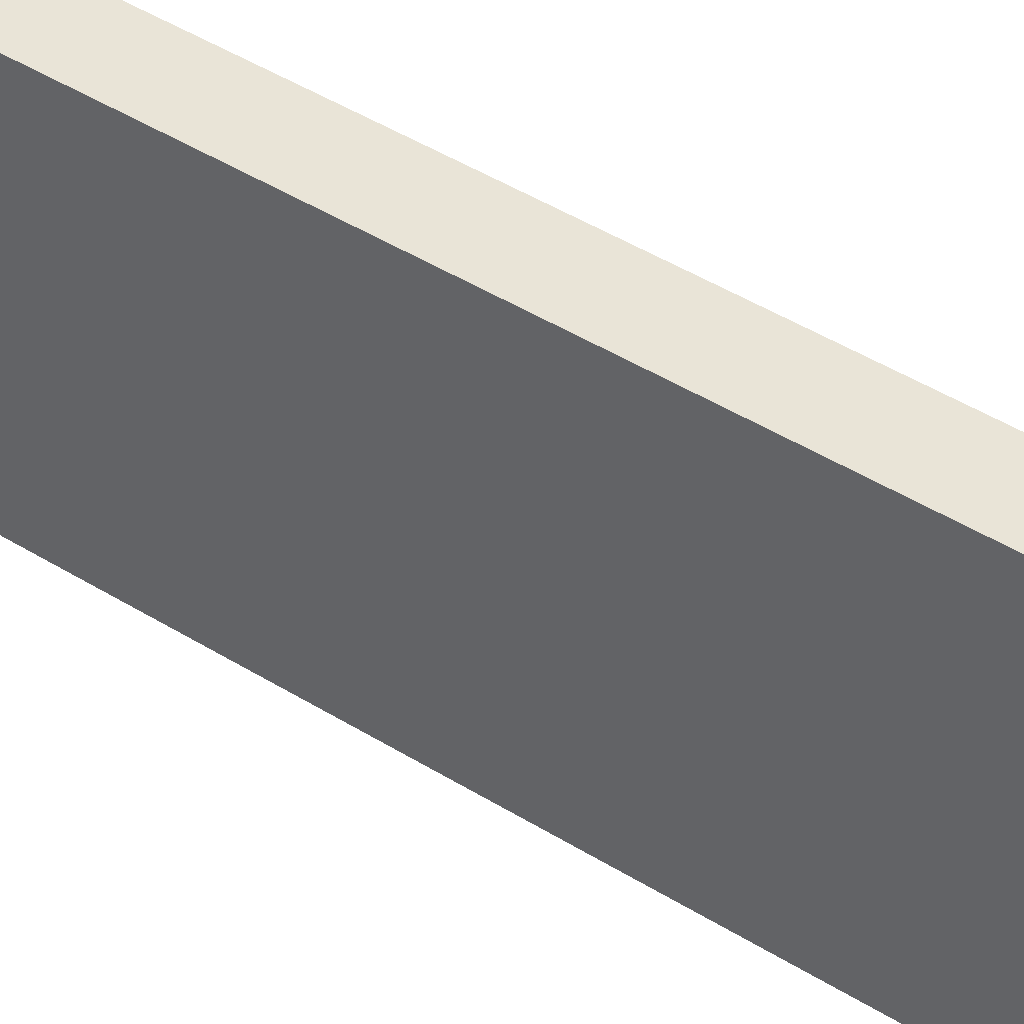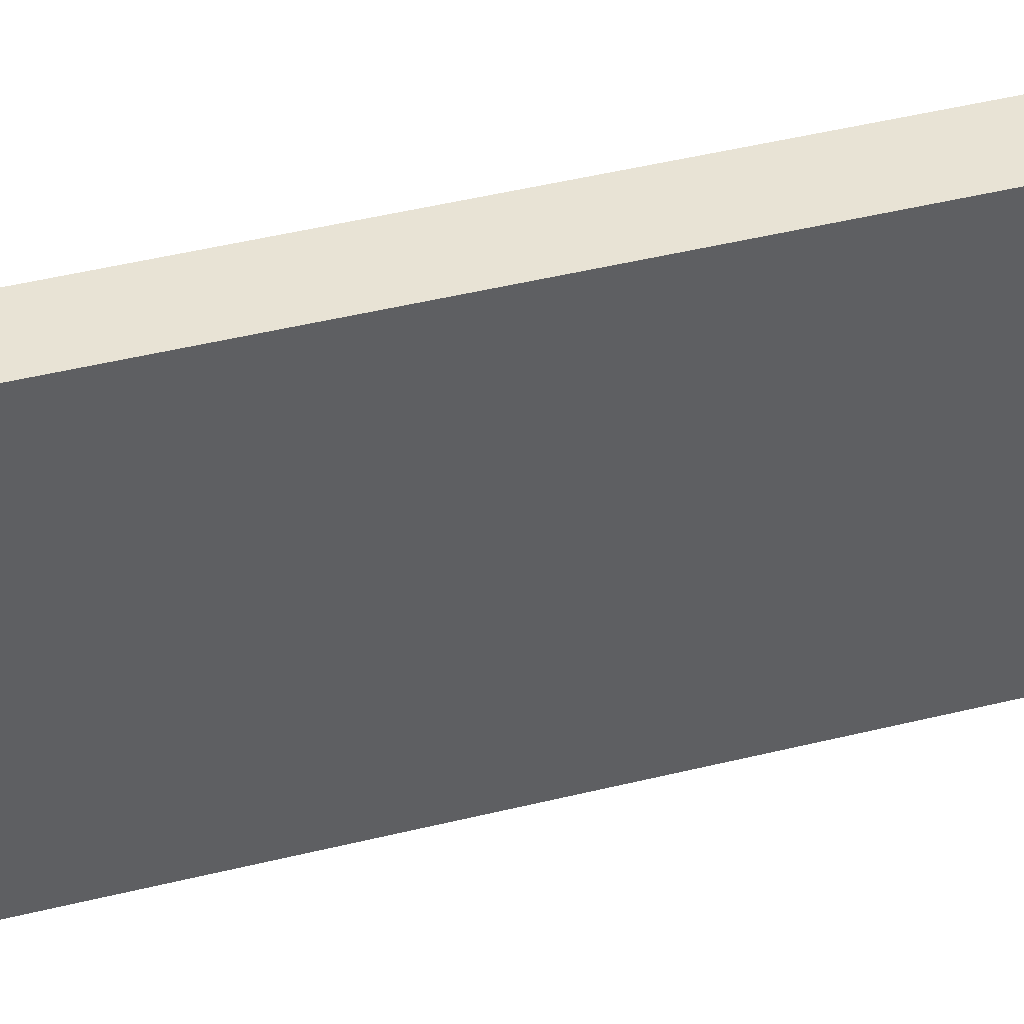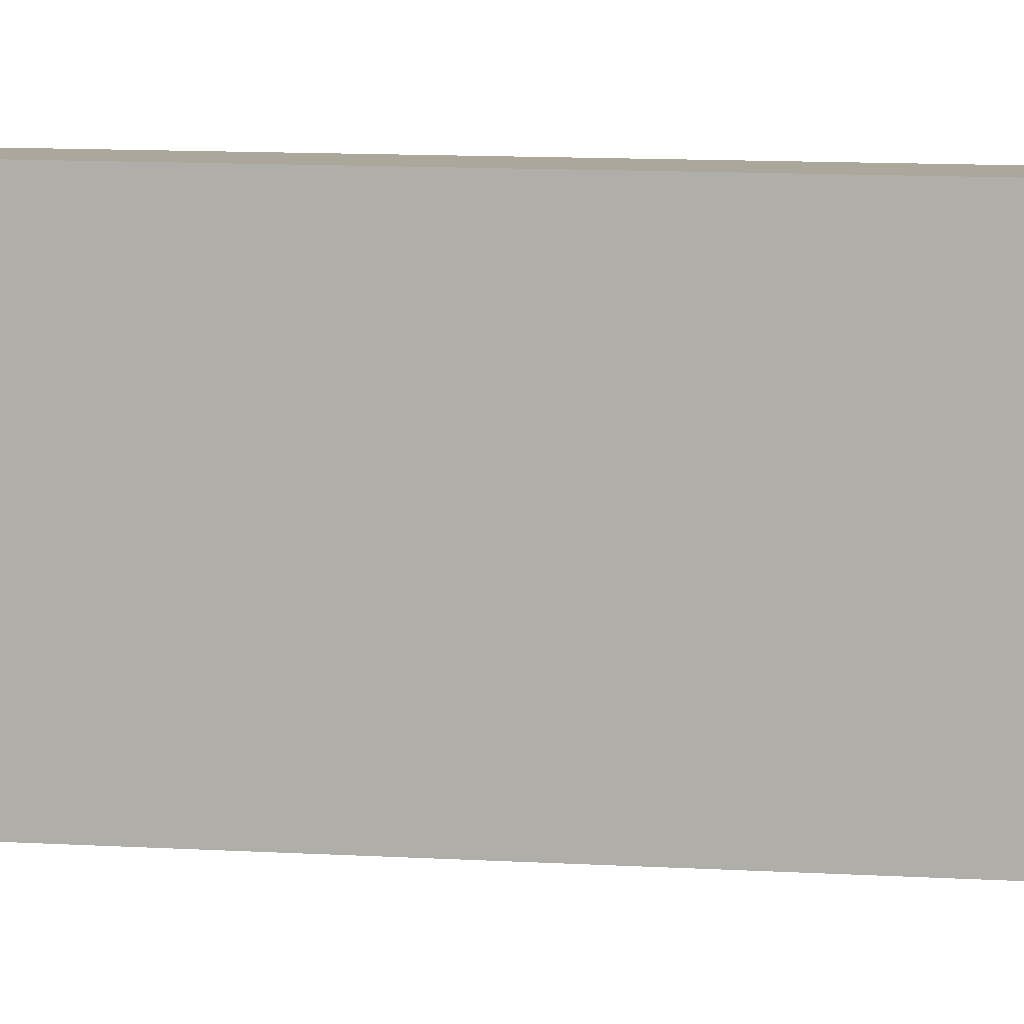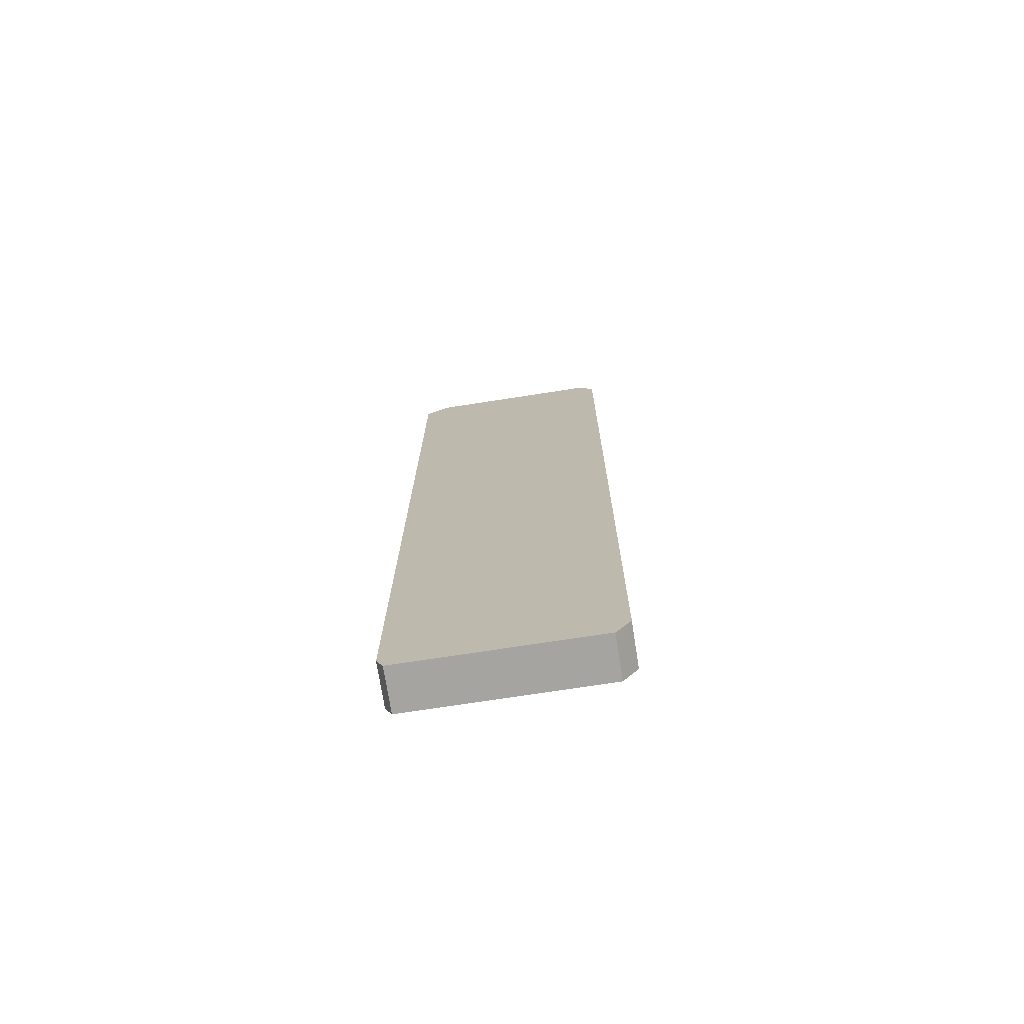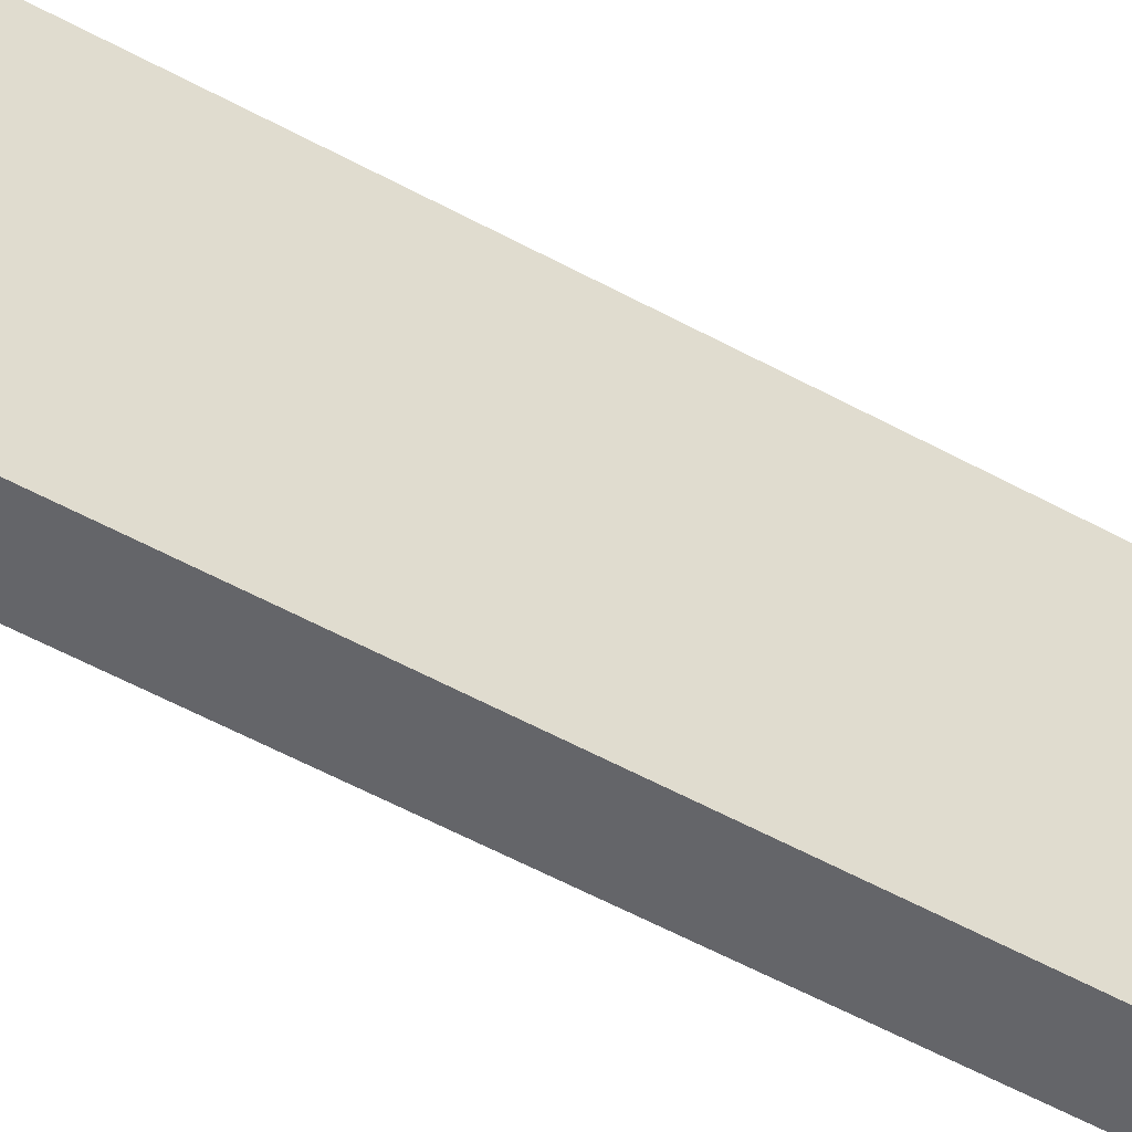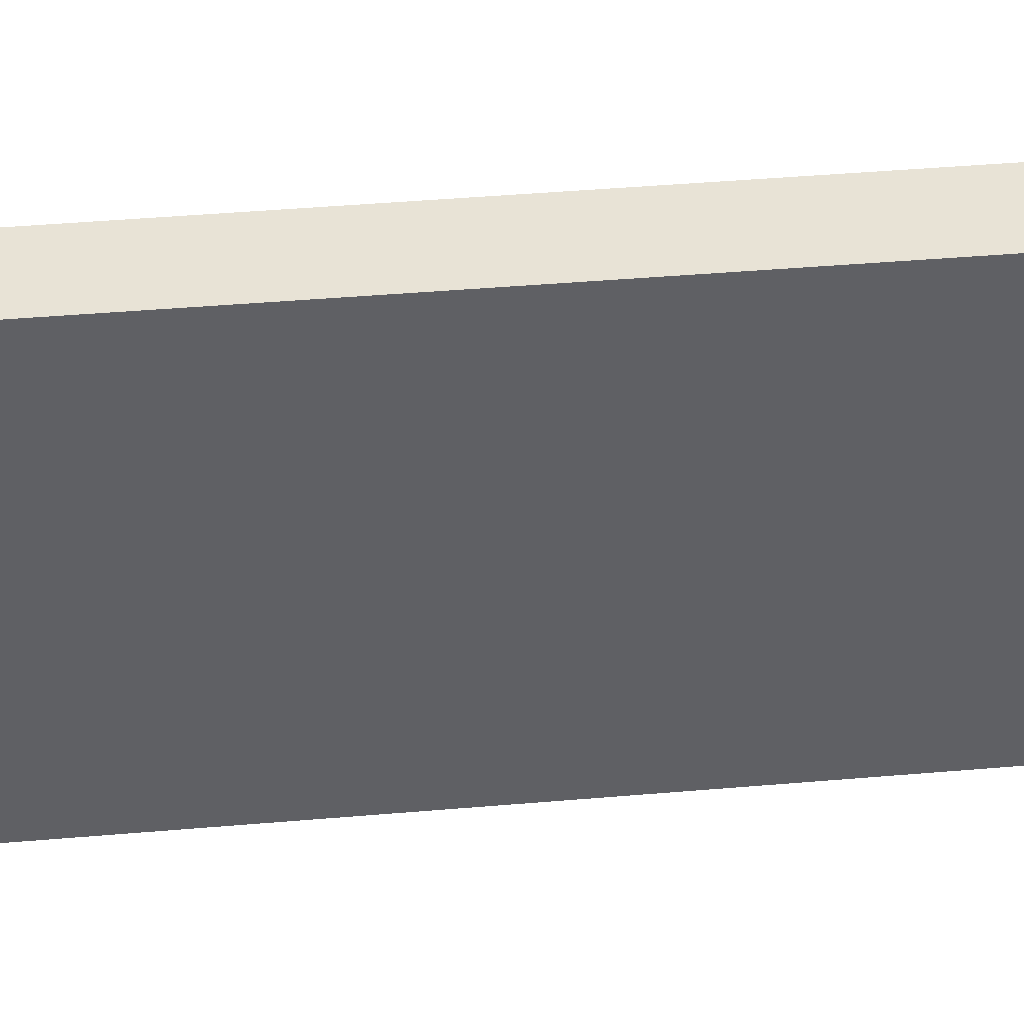
<metadata>
{"format":"obj","ext":"obj","renderer":"f3d","projection":"perspective","resolution":1024,"background":"white","views":[{"elev":42.9,"azim":-53.3,"up":"+Y"},{"elev":41.1,"azim":73.1,"up":"+Y"},{"elev":8.2,"azim":102.9,"up":"+Y"},{"elev":-73.6,"azim":-81.2,"up":"+Z"},{"elev":-51.4,"azim":-121.1,"up":"+Y"},{"elev":41.8,"azim":84.3,"up":"+Y"}]}
</metadata>
<code>
g SM_Bld_Sign_18
v 0.01892 -0.3254 1.604
v -0.1303 -0.3254 1.604
v -0.1303 0.2873 1.604
v 0.01892 0.2873 1.604
v -0.1303 0.3801 -1.555
v -0.1303 0.3571 -1.602
v 0.01892 0.3571 -1.602
v 0.01892 0.3801 -1.555
v -0.1303 -0.3051 -1.604
v 0.01892 -0.3051 -1.604
v 0.01892 0.3571 -1.602
v -0.1303 0.3571 -1.602
v -0.1303 -0.3801 1.536
v -0.1303 -0.3254 1.604
v 0.01892 -0.3254 1.604
v 0.01892 -0.3801 1.536
v 0.01892 -0.3566 -1.529
v 0.01892 -0.3801 1.536
v 0.01892 -0.3254 1.604
v 0.01892 -0.3051 -1.604
v 0.01892 0.2873 1.604
v 0.01892 0.3571 -1.602
v 0.01892 0.375 1.536
v 0.01892 0.3801 -1.555
v 0.01892 0.3801 -1.555
v 0.01892 0.375 1.536
v -0.1303 0.375 1.536
v -0.1303 0.3801 -1.555
v 0.01892 0.2873 1.604
v -0.1303 0.2873 1.604
v -0.1303 0.375 1.536
v 0.01892 0.375 1.536
v 0.01892 -0.3051 -1.604
v -0.1303 -0.3051 -1.604
v -0.1303 -0.3563 -1.529
v 0.01892 -0.3566 -1.529
v -0.1303 0.3801 -1.555
v -0.1303 -0.3051 -1.604
v -0.1303 0.3571 -1.602
v -0.1303 -0.3563 -1.529
v -0.1303 -0.3801 1.536
v -0.1303 0.375 1.536
v -0.1303 -0.3254 1.604
v -0.1303 0.2873 1.604
v -0.1303 -0.3563 -1.529
v -0.1303 -0.3801 1.536
v 0.01892 -0.3801 1.536
v 0.01892 -0.3566 -1.529
f 2 1 3
f 3 1 4
f 6 5 7
f 7 5 8
f 10 9 11
f 11 9 12
f 14 13 15
f 15 13 16
f 18 17 19
f 20 19 17
f 21 19 20
f 22 21 20
f 23 21 22
f 24 23 22
f 26 25 27
f 27 25 28
f 30 29 31
f 31 29 32
f 34 33 35
f 35 33 36
f 38 37 39
f 40 37 38
f 41 37 40
f 42 37 41
f 43 42 41
f 44 42 43
f 46 45 47
f 47 45 48

</code>
